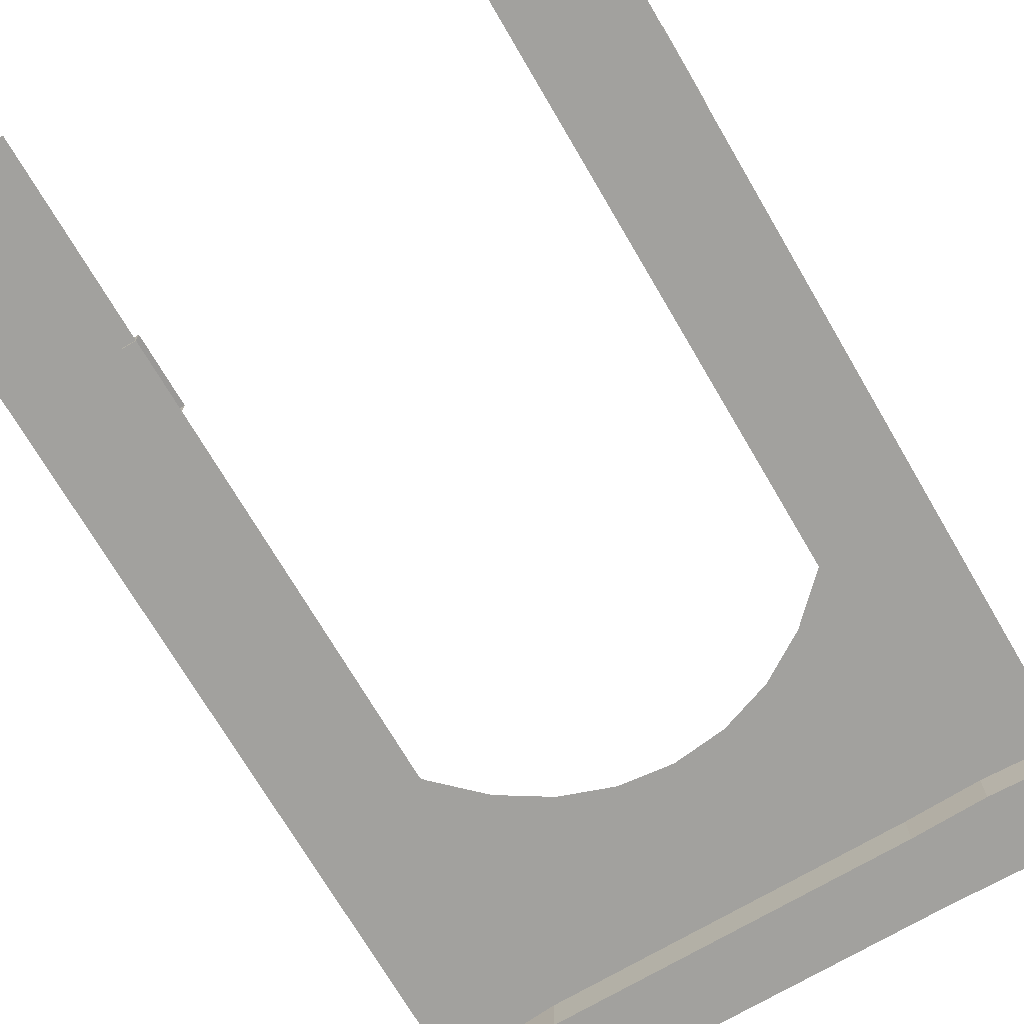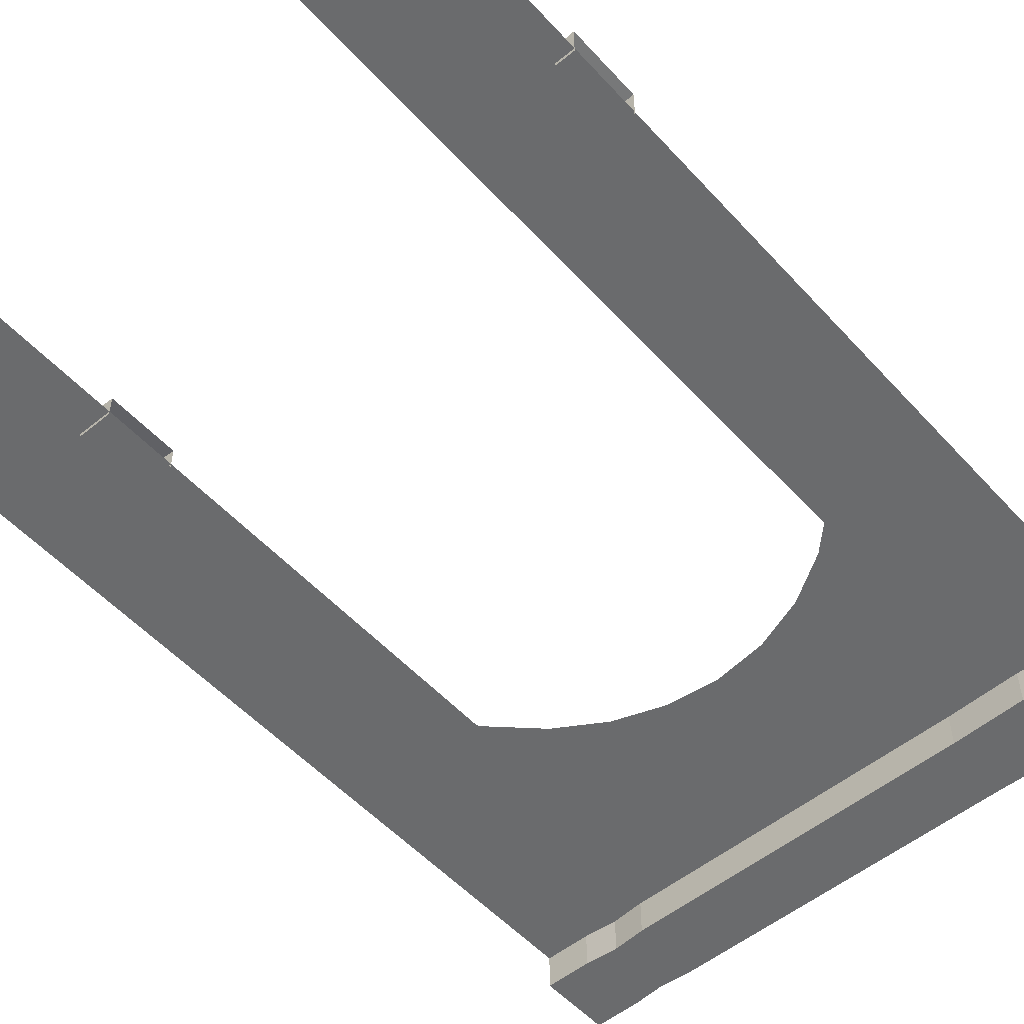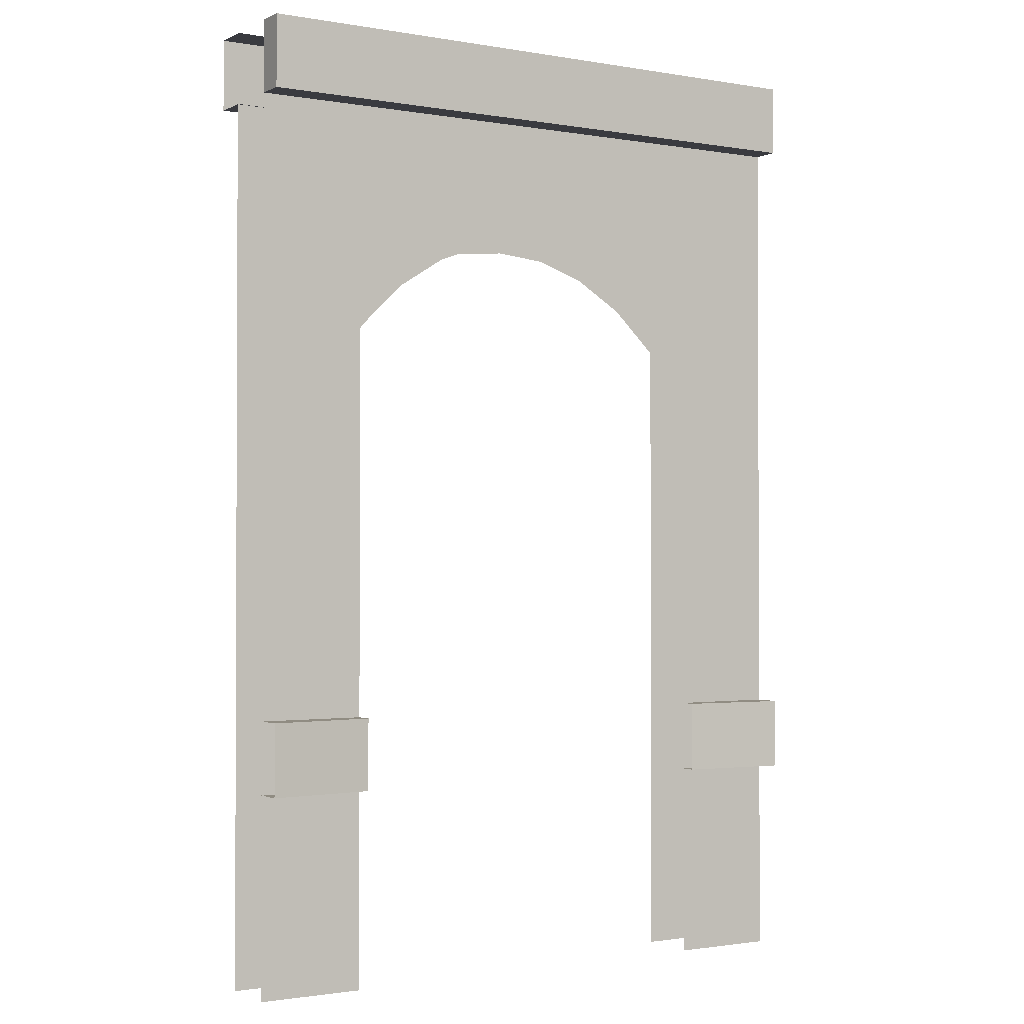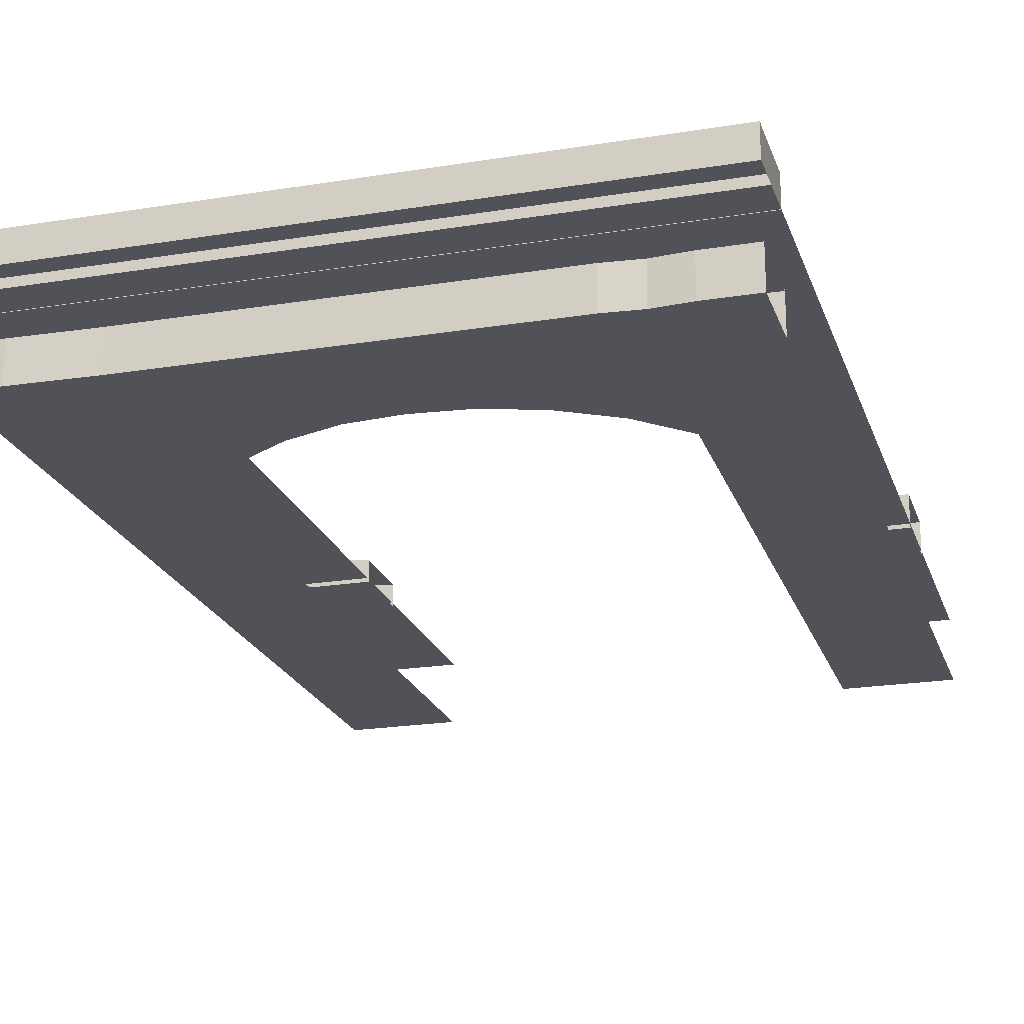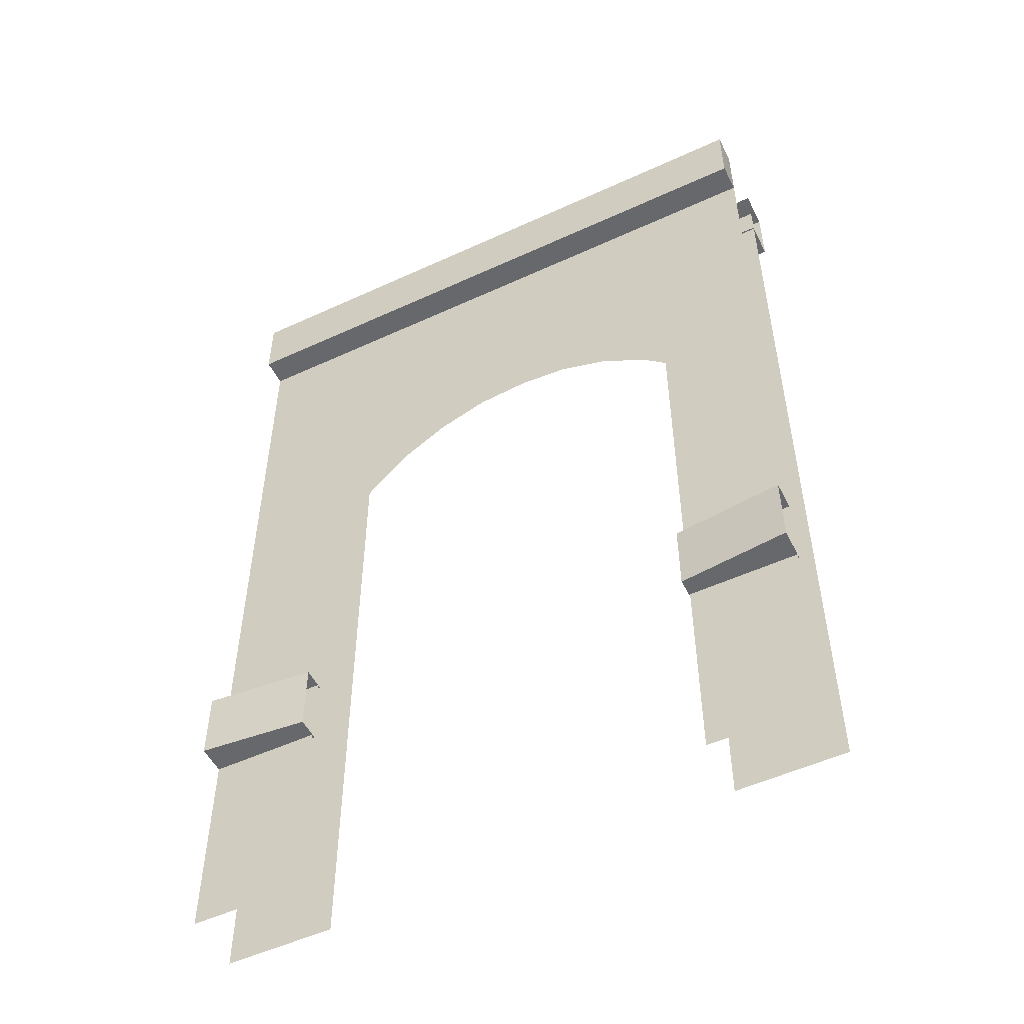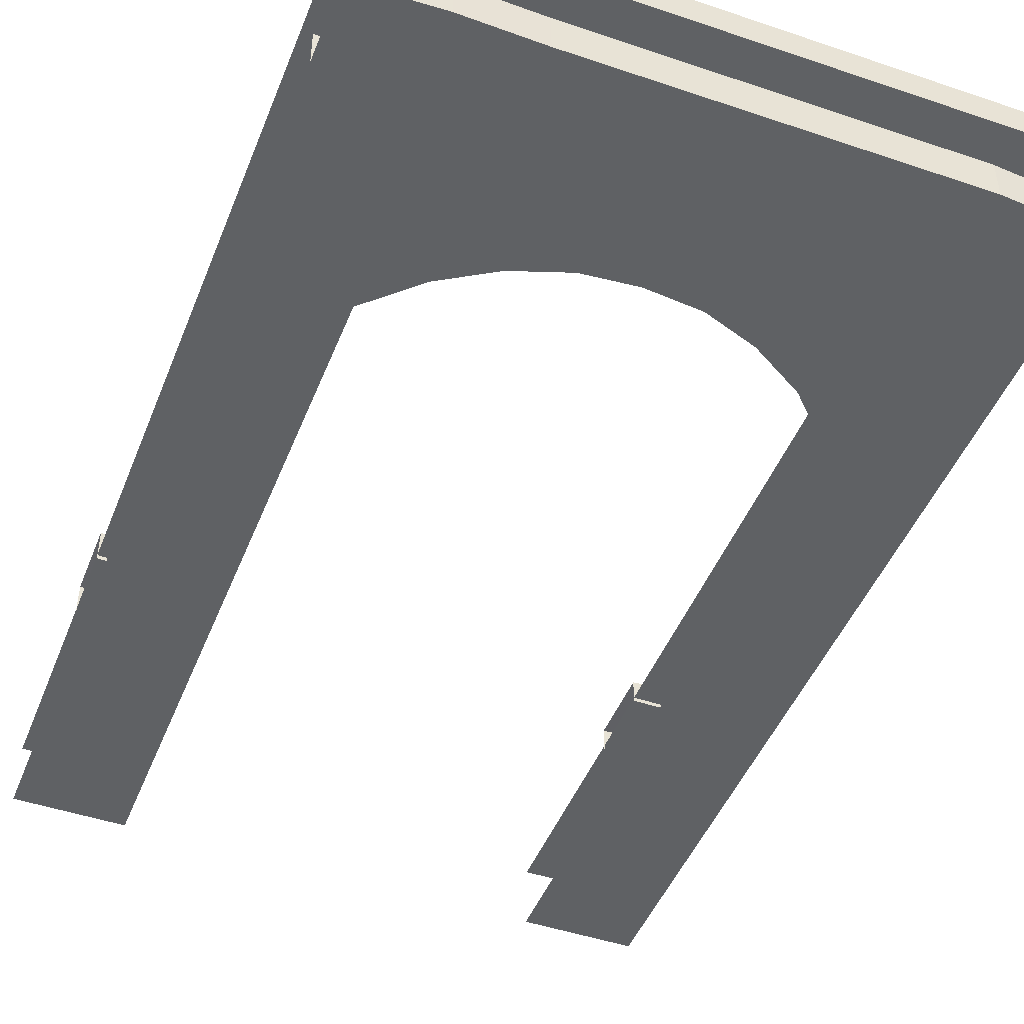
<metadata>
{"format":"obj","ext":"obj","renderer":"f3d","projection":"perspective","resolution":1024,"background":"white","views":[{"elev":-72.1,"azim":30.4,"up":"+Z"},{"elev":-53.2,"azim":41.1,"up":"+Z"},{"elev":-1.4,"azim":-31.9,"up":"+Y"},{"elev":-21.4,"azim":-163.9,"up":"+Z"},{"elev":-52.4,"azim":26.4,"up":"+Y"},{"elev":-46.7,"azim":158.9,"up":"+Z"}]}
</metadata>
<code>
o Wall_Plaster_Door_Round
v -1 3.117 -0.314
v -1 2.883 -0.314
v -1 3.117 -0.1951
v -1 2.883 -0.1951
v 1 3.117 -0.314
v 1 2.883 -0.314
v 1 3.117 -0.1951
v 1 2.883 -0.1951
v -0.8513 2.883 -0.1951
v -0.6369 2.883 -0.1951
v -0.7441 2.892 -0.1951
v 0.5045 2.883 -0.1951
v 0.8809 2.883 -0.1951
v 0.7441 2.877 -0.1951
v -0.8513 3.117 -0.314
v -0.6369 3.117 -0.314
v -0.7441 3.108 -0.314
v 0.5045 3.117 -0.314
v 0.8809 3.117 -0.314
v 0.7441 3.123 -0.314
v 0.8809 3.117 -0.1951
v 0.5045 3.117 -0.1951
v 0.7441 3.123 -0.1951
v -0.6369 3.117 -0.1951
v -0.8513 3.117 -0.1951
v -0.7441 3.108 -0.1951
v 0.8809 2.883 -0.314
v 0.5045 2.883 -0.314
v 0.7441 2.877 -0.314
v -0.6369 2.883 -0.314
v -0.8513 2.883 -0.314
v -0.7441 2.892 -0.314
v -1 0 0
v -1 3 0
v 1 0 0
v 1 3 0
v -1 0.8959 0
v 1 0.8959 0
v -0.6359 3 0
v 0.6359 3 0
v -0.4769 3 0
v -0.3179 3 0
v -0.159 3 0
v 0 3 0
v 0.159 3 0
v 0.3179 3 0
v 0.4769 3 0
v 0.6532 0 0
v -0.6532 0 0
v -0.6532 0.9101 0
v 0.6532 0.9101 0
v 0.6532 2.152 0
v -0.6532 2.152 0
v 0.6376 2.17 0
v -0.6376 2.17 0
v 0.5009 2.302 -0
v 0.345 2.401 -0
v 0.1759 2.461 -0
v -0 2.482 0
v -0.1759 2.461 0
v -0.345 2.401 0
v -0.5009 2.302 0
v 1 3.117 0.09245
v 1 2.883 0.09245
v 1 3.117 -0.001371
v 1 2.883 -0.001371
v -1 3.117 0.09245
v -1 2.883 0.09245
v -1 3.117 -0.00137
v -1 2.883 -0.00137
v -1 0 -0.2
v -1 3 -0.2
v 1 0 -0.2
v 1 3 -0.2
v -0.6491 3 -0.2
v -0.6491 0 -0.2
v 0.6554 0 -0.2
v 0.6554 3 -0.2
v -1 2.156 -0.2
v 1 2.156 -0.2
v -0.6491 2.156 -0.2
v 0.6554 2.156 -0.2
v 1 2.3 -0.2
v -0.6491 2.3 -0.2
v 0.6554 2.3 -0.2
v -1 2.3 -0.2
v 1 2.399 -0.2
v -0.6491 2.399 -0.2
v 0.6554 2.399 -0.2
v -1 2.399 -0.2
v 1 2.457 -0.2
v -0.6491 2.457 -0.2
v 0.6554 2.457 -0.2
v -1 2.457 -0.2
v 1 2.473 -0.2
v -0.6491 2.473 -0.2
v 0.6554 2.473 -0.2
v -1 2.473 -0.2
v 0.1736 2.457 -0.2
v -0.1721 2.457 -0.2
v 0.3433 2.399 -0.2
v -0.3407 2.399 -0.2
v 0.5046 2.3 -0.2
v -0.5051 2.3 -0.2
v 0.003953 2.473 -0.2
v 1 0.8831 0.09245
v 1 0.6496 0.09245
v 1 0.8831 -0.01252
v 1 0.6496 -0.01252
v -1 0.8831 0.09245
v -1 0.6496 0.09245
v -1 0.8831 -0.01252
v -1 0.6496 -0.01252
v -0.6531 0.8831 0.06262
v -0.6531 0.6496 -0.01252
v -0.6531 0.6496 0.06262
v -0.6531 0.8831 -0.01252
v 0.6498 0.8831 0.05653
v 0.6498 0.6496 0.05653
v 0.6498 0.6496 -0.01252
v 0.6498 0.8831 -0.01252
f 21 7 5 19
f 18 28 30 16
f 27 19 5 6
f 8 13 27 6
f 2 1 15 31
f 3 25 15 1
f 9 4 2 31
f 22 18 16 24
f 19 27 29 20
f 20 29 28 18
f 31 15 17 32
f 32 17 16 30
f 21 19 20 23
f 23 20 18 22
f 15 25 26 17
f 17 26 24 16
f 9 31 32 11
f 11 32 30 10
f 27 13 14 29
f 29 14 12 28
f 10 30 28 12
f 63 64 66 65
f 69 70 68 67
f 70 66 64 68
f 65 69 67 63
f 64 63 67 68
f 108 109 120 121
f 113 115 116 111
f 108 121 118 106
f 107 106 118 119
f 114 117 112 110
f 116 114 110 111
f 117 115 113 112
f 119 120 109 107
f 52 51 38 36
f 34 53 55 39
f 55 62 41 39
f 50 53 34 37
f 56 54 40 47
f 61 60 43 42
f 60 59 44 43
f 59 58 45 44
f 58 57 46 45
f 57 56 47 46
f 62 61 42 41
f 54 52 36 40
f 81 76 71 79
f 80 73 77 82
f 83 80 82 85
f 85 82 103
f 84 81 79 86
f 88 84 86 90
f 89 85 103 101
f 87 83 85 89
f 91 87 89 93
f 93 89 101 99
f 92 88 90 94
f 96 92 94 98
f 97 93 99 105
f 95 91 93 97
f 74 95 97 78
f 78 97 105 96 75
f 75 96 98 72
f 100 102 88 92
f 102 104 84 88
f 104 81 84
f 105 100 92 96
f 49 50 37 33
f 51 48 35 38

</code>
